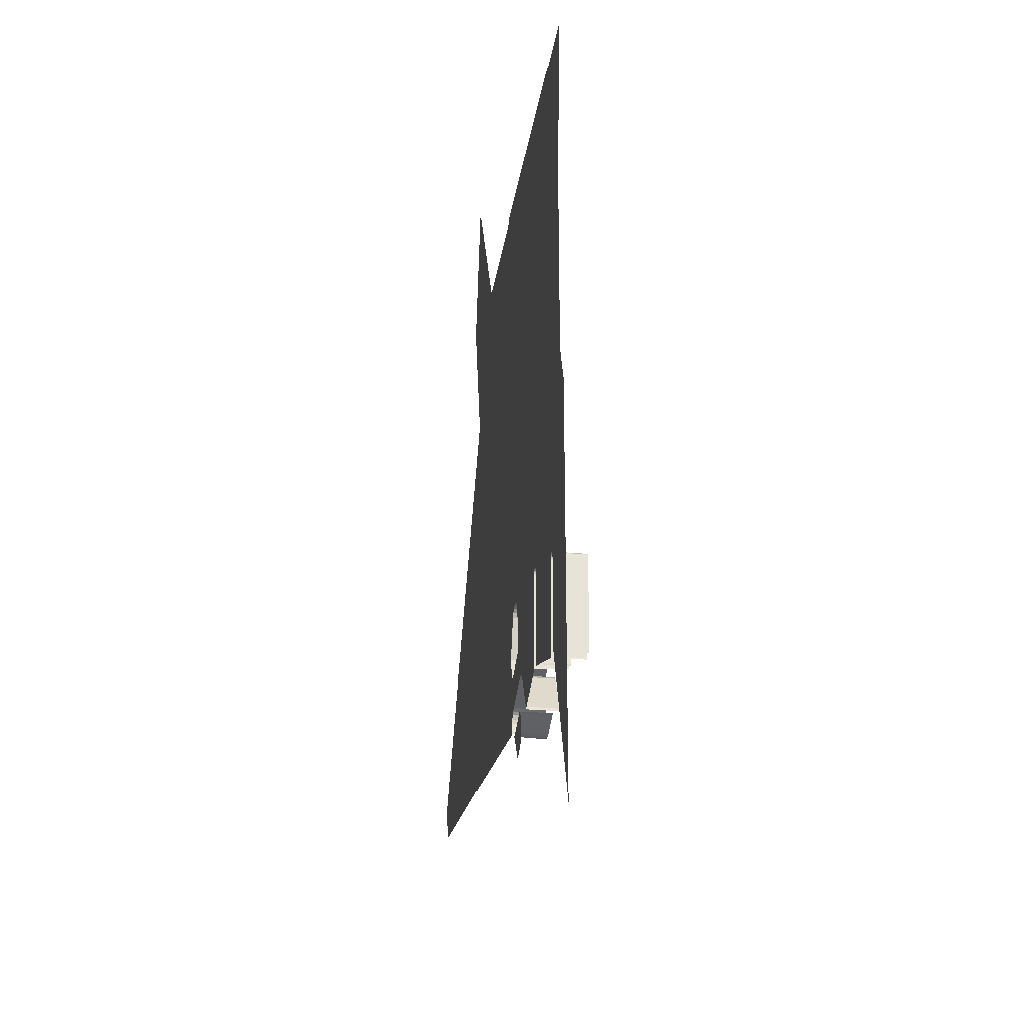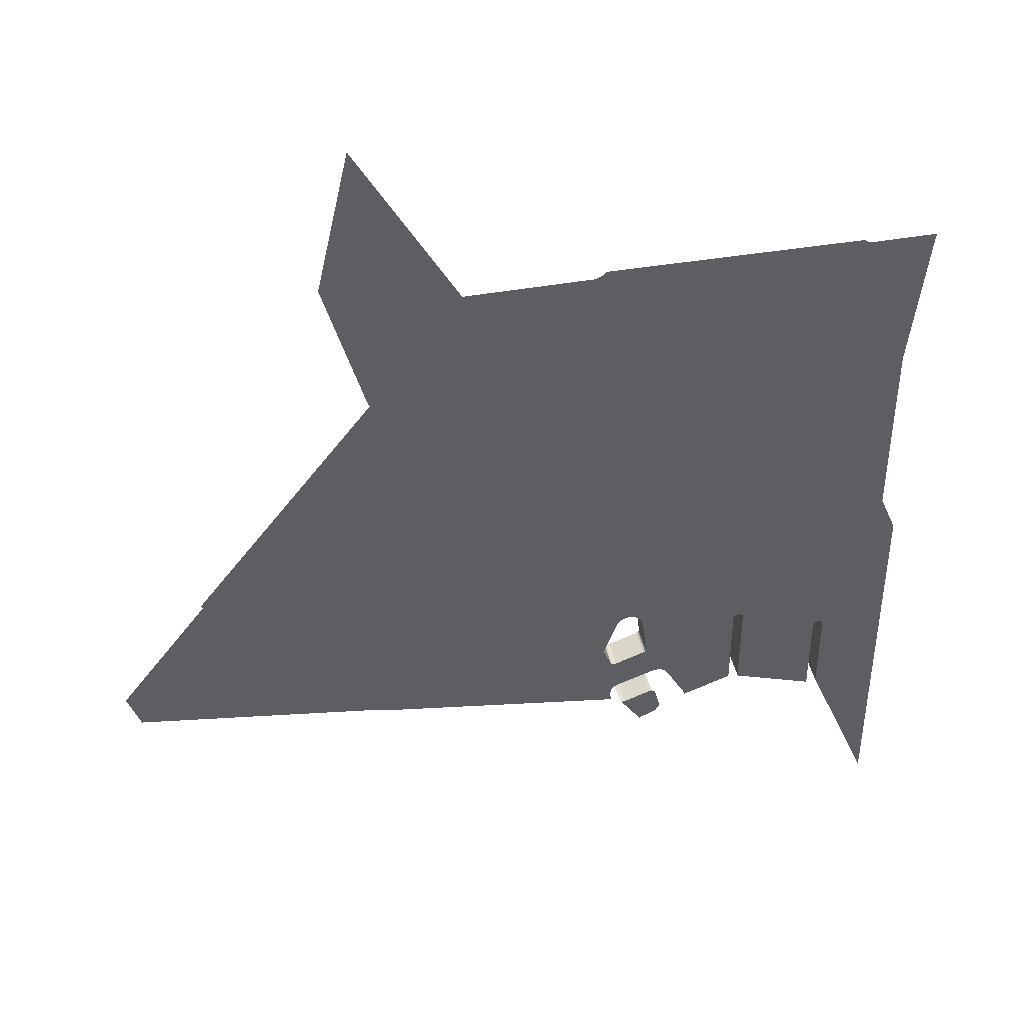
<metadata>
{"format":"obj","ext":"obj","renderer":"f3d","projection":"perspective","resolution":1024,"background":"white","views":[{"elev":-27.6,"azim":-98.2,"up":"+Y"},{"elev":42.7,"azim":167.8,"up":"+Y"}]}
</metadata>
<code>
o LM_GI_gi01_Playfield
v -463.7 364.3 -8.627e-07
v -463.7 512.1 -8.627e-07
v -476.6 333.6 -0
v -463.7 512.1 -8.627e-07
v -463.7 364.3 -8.627e-07
v -450.8 395.1 -1.725e-06
v -476.6 333.6 -0
v -476.6 481.4 -0
v -416.8 456.5 23.53
v -417 455.3 23.53
v -417 455.3 -3.451e-06
v -416.8 456.5 -3.451e-06
v -416.8 456.5 23.53
v -417 455.3 -3.451e-06
v -437.9 425.8 -2.588e-06
v -437.9 573.6 -2.588e-06
v -416.8 525.4 23.53
v -416.8 456.5 23.53
v -416.8 456.5 -3.451e-06
v -425 456.5 -3.451e-06
v -425 456.5 23.53
v -425 525.4 -3.451e-06
v -450.8 542.8 -1.725e-06
v -352.5 477.8 3.451e-06
v -416.8 456.5 -3.451e-06
v -417 455.3 -3.451e-06
v -425 456.5 -3.451e-06
v -437.9 573.6 -2.588e-06
v -437.9 425.8 -2.588e-06
v -425 456.5 23.53
v -425 525.4 23.53
v -425 525.4 -3.451e-06
v -353.1 478.9 23.53
v -353.3 480 23.53
v -353.3 480 3.451e-06
v -353.1 478.9 3.451e-06
v -416.8 456.5 -3.451e-06
v -352.5 477.8 3.451e-06
v -353.3 480 3.451e-06
v -416.8 456.5 -3.451e-06
v -353.1 478.9 3.451e-06
v -306.8 465.2 23.53
v -306 467.5 23.53
v -306 467.5 -0
v -416.8 525.4 -3.451e-06
v -353.1 478.9 3.451e-06
v -353.1 478.9 23.53
v -353.3 480 3.451e-06
v -353.3 480 3.451e-06
v -416.8 525.4 -3.451e-06
v -416.8 456.5 -3.451e-06
v -345 480 3.451e-06
v -345 480 23.53
v -345.2 478.9 3.451e-06
v -306.8 465.2 -0
v -306.8 465.2 23.53
v -306 467.5 -0
v -425 525.4 23.53
v -424.8 526.6 23.53
v -424.8 526.6 -3.451e-06
v -284.4 458 -0
v -281.7 450.6 -0
v -269.6 444.9 -0
v -424.8 526.6 23.53
v -424.3 527.6 23.53
v -424.3 527.6 -3.451e-06
v -284.2 455.1 -0
v -424.3 527.6 23.53
v -423.4 528.5 23.53
v -423.4 528.5 -3.451e-06
v -417 526.6 23.53
v -416.8 525.4 23.53
v -416.8 525.4 -3.451e-06
v -423.4 528.5 23.53
v -422.4 529 23.53
v -422.4 529 -3.451e-06
v -417.6 527.6 23.53
v -417 526.6 23.53
v -417 526.6 -3.451e-06
v -422.4 529 23.53
v -421.2 529.2 23.53
v -421.2 529.2 -3.451e-06
v -418.4 528.5 23.53
v -417.6 527.6 23.53
v -417.6 527.6 -3.451e-06
v -421.2 529.2 23.53
v -420.7 529.2 23.53
v -420.7 529.2 -3.451e-06
v -420.7 529.2 23.53
v -419.5 529 23.53
v -419.5 529 -3.451e-06
v -419.5 529 23.53
v -418.4 528.5 23.53
v -418.4 528.5 -3.451e-06
v -345.2 478.9 3.451e-06
v -306.8 465.2 -0
v -306 467.5 -0
v -345.2 478.9 3.451e-06
v -306 467.5 -0
v -345 480 3.451e-06
v -253.4 468 23.53
v -255.8 468.6 23.53
v -255.8 468.6 -0
v -274.4 475.3 23.53
v -277.1 476 23.53
v -277.1 476 -0
v -255.8 468.6 23.53
v -274.4 475.3 23.53
v -274.4 475.3 -0
v -250.7 467.7 23.53
v -253.4 468 23.53
v -253.4 468 -0
v -255.8 468.6 -0
v -267.6 443.6 -0
v -247.8 468.1 23.53
v -250.7 467.7 23.53
v -250.7 467.7 -0
v -345 548.9 23.53
v -345 480 23.53
v -345 480 3.451e-06
v -306 467.5 -0
v -306 467.5 23.53
v -288.9 497.4 -0
v -425 525.4 -3.451e-06
v -425 525.4 23.53
v -424.8 526.6 -3.451e-06
v -437.9 573.6 -2.588e-06
v -425 456.5 -3.451e-06
v -425 525.4 -3.451e-06
v -424.8 526.6 -3.451e-06
v -424.8 526.6 23.53
v -424.3 527.6 -3.451e-06
v -306 467.5 23.53
v -288.9 497.4 23.53
v -288.9 497.4 -0
v -424.3 527.6 -3.451e-06
v -423.4 528.5 -3.451e-06
v -423.4 528.5 23.53
v -422.4 529 -3.451e-06
v -417 526.6 -3.451e-06
v -417 526.6 23.53
v -416.8 525.4 -3.451e-06
v -422.4 529 -3.451e-06
v -422.4 529 23.53
v -421.2 529.2 -3.451e-06
v -417.6 527.6 -3.451e-06
v -417.6 527.6 23.53
v -417 526.6 -3.451e-06
v -463.7 512.1 -8.627e-07
v -476.6 629.1 -0
v -476.6 481.4 -0
v -421.2 529.2 -3.451e-06
v -418.4 528.5 -3.451e-06
v -420.7 529.2 -3.451e-06
v -420.7 529.2 23.53
v -419.5 529 -3.451e-06
v -419.5 529 -3.451e-06
v -419.5 529 23.53
v -418.4 528.5 -3.451e-06
v -353.3 480 3.451e-06
v -353.3 480 23.53
v -353.3 548.9 3.451e-06
v -253.4 468 -0
v -253.4 468 23.53
v -255.8 468.6 -0
v -255.8 468.6 -0
v -255.8 468.6 23.53
v -274.4 475.3 -0
v -240.9 475.8 23.53
v -241.9 473.1 23.53
v -241.9 473.1 -0
v -253.4 468 -0
v -274.4 475.3 -0
v -274.4 475.3 23.53
v -277.1 476 -0
v -250.7 467.7 -0
v -250.7 467.7 -0
v -274.4 475.3 -0
v -280.3 473.4 -0
v -284.4 458 -0
v -255.8 468.6 -0
v -274.4 475.3 -0
v -240.5 479.1 23.53
v -240.9 475.8 23.53
v -240.9 475.8 -0
v -240.6 481.9 23.53
v -240.5 479.1 23.53
v -240.5 479.1 -0
v -279.1 475 -0
v -241.3 484.7 23.53
v -240.6 481.9 23.53
v -240.6 481.9 -0
v -277.1 476 -0
v -288.9 497.4 23.53
v -286.1 499.6 23.53
v -286.1 499.6 -0
v -240.9 475.8 -0
v -240.9 475.8 23.53
v -241.9 473.1 -0
v -242.8 487.4 23.53
v -241.3 484.7 23.53
v -241.3 484.7 -0
v -286.1 499.6 23.53
v -283.1 500.8 23.53
v -283.1 500.8 -0
v -353.3 480 23.53
v -353.3 548.9 23.53
v -353.3 548.9 3.451e-06
v -345 480 3.451e-06
v -306 467.5 -0
v -345 548.9 3.451e-06
v -245.1 489.2 23.53
v -242.8 487.4 23.53
v -242.8 487.4 -0
v -283.1 500.8 23.53
v -279.8 501 23.53
v -279.8 501 -0
v -248 490.6 23.53
v -245.1 489.2 23.53
v -245.1 489.2 -0
v -240.5 479.1 -0
v -240.5 479.1 23.53
v -240.9 475.8 -0
v -279.8 501 23.53
v -276.7 500.4 23.53
v -276.7 500.4 -0
v -276.7 500.4 23.53
v -248 490.6 23.53
v -248 490.6 -0
v -353.3 548.9 3.451e-06
v -416.8 525.4 -3.451e-06
v -353.3 480 3.451e-06
v -240.6 481.9 -0
v -240.6 481.9 23.53
v -240.5 479.1 -0
v -288.9 497.4 -0
v -241.3 484.7 -0
v -241.3 484.7 23.53
v -240.6 481.9 -0
v -286.1 499.6 -0
v -286.1 499.6 23.53
v -283.1 500.8 -0
v -242.8 487.4 -0
v -242.8 487.4 23.53
v -241.3 484.7 -0
v -353.3 548.9 3.451e-06
v -417 526.6 -3.451e-06
v -416.8 525.4 -3.451e-06
v -283.1 500.8 -0
v -283.1 500.8 23.53
v -279.8 501 -0
v -245.1 489.2 -0
v -245.1 489.2 23.53
v -242.8 487.4 -0
v -353.3 548.9 3.451e-06
v -417.6 527.6 -3.451e-06
v -417 526.6 -3.451e-06
v -279.8 501 -0
v -279.8 501 23.53
v -276.7 500.4 -0
v -248 490.6 -0
v -248 490.6 23.53
v -245.1 489.2 -0
v -276.7 500.4 -0
v -276.7 500.4 23.53
v -248 490.6 -0
v -353.1 550.1 3.451e-06
v -418.4 528.5 -3.451e-06
v -417.6 527.6 -3.451e-06
v -345 548.9 3.451e-06
v -351.7 552 3.451e-06
v -420.7 529.2 -3.451e-06
v -419.5 529 -3.451e-06
v -419.5 529 -3.451e-06
v -418.4 528.5 -3.451e-06
v -351.7 552 3.451e-06
v -353.3 548.9 23.53
v -353.1 550.1 23.53
v -353.1 550.1 3.451e-06
v -353.1 550.1 23.53
v -352.5 551.2 23.53
v -352.5 551.2 3.451e-06
v -352.5 551.2 23.53
v -351.7 552 23.53
v -351.7 552 3.451e-06
v -345.2 550.1 23.53
v -345 548.9 23.53
v -345 548.9 3.451e-06
v -351.7 552 23.53
v -350.6 552.6 23.53
v -350.6 552.6 3.451e-06
v -345.8 551.2 23.53
v -345.2 550.1 23.53
v -345.2 550.1 3.451e-06
v -350.6 552.6 23.53
v -349.4 552.8 23.53
v -349.4 552.8 3.451e-06
v -417.6 527.6 -3.451e-06
v -353.3 548.9 3.451e-06
v -353.1 550.1 3.451e-06
v -346.6 552 23.53
v -345.8 551.2 23.53
v -345.8 551.2 3.451e-06
v -349.4 552.8 23.53
v -348.9 552.8 23.53
v -348.9 552.8 3.451e-06
v -348.9 552.8 23.53
v -347.7 552.6 23.53
v -347.7 552.6 3.451e-06
v -347.7 552.6 23.53
v -346.6 552 23.53
v -346.6 552 3.451e-06
v -353.1 550.1 3.451e-06
v -352.5 551.2 3.451e-06
v -418.4 528.5 -3.451e-06
v -288.9 497.4 -0
v -286.1 499.6 -0
v -270 528.7 -0
v -244.4 516.4 23.53
v -246.6 517.1 23.53
v -246.6 517.1 -0
v -242 516.5 23.53
v -244.4 516.4 23.53
v -244.4 516.4 -0
v -246.6 517.1 23.53
v -267.7 524.7 23.53
v -267.7 524.7 -0
v -352.5 551.2 3.451e-06
v -351.7 552 3.451e-06
v -418.4 528.5 -3.451e-06
v -267.7 524.7 23.53
v -269.3 525.8 23.53
v -269.3 525.8 -0
v -270.1 527.5 -0
v -283.1 500.8 -0
v -242.8 487.4 -0
v -241.3 484.7 -0
v -240.2 517.5 -0
v -240.2 517.5 23.53
v -242 516.5 23.53
v -242 516.5 -0
v -269.3 525.8 -0
v -283.1 500.8 -0
v -279.8 501 -0
v -242 516.5 -0
v -245.1 489.2 -0
v -269.3 525.8 23.53
v -270.1 527.5 23.53
v -270.1 527.5 -0
v -246.6 517.1 -0
v -276.7 500.4 -0
v -248 490.6 -0
v -267.7 524.7 -0
v -279.8 501 -0
v -242 516.5 -0
v -248 490.6 -0
v -245.1 489.2 -0
v -270.1 527.5 23.53
v -270 528.7 23.53
v -270 528.7 -0
v -240.5 479.1 -0
v -233.8 532.7 -0
v -240.6 481.9 -0
v -353.3 548.9 3.451e-06
v -353.3 548.9 23.53
v -353.1 550.1 3.451e-06
v -450.8 690.6 -1.725e-06
v -234.6 530.7 -0
v -353.1 550.1 3.451e-06
v -353.1 550.1 23.53
v -352.5 551.2 3.451e-06
v -325.8 607.1 -0
v -422.4 529 -3.451e-06
v -421.2 529.2 -3.451e-06
v -325.8 607.1 -0
v -421.2 529.2 -3.451e-06
v -420.7 529.2 -3.451e-06
v -325.8 607.1 -0
v -306 467.5 -0
v -352.5 551.2 3.451e-06
v -345.2 550.1 3.451e-06
v -345.2 550.1 23.53
v -345 548.9 3.451e-06
v -351.7 552 3.451e-06
v -351.7 552 23.53
v -350.6 552.6 3.451e-06
v -234.6 530.7 23.53
v -240.2 517.5 23.53
v -240.2 517.5 -0
v -345.8 551.2 3.451e-06
v -345.8 551.2 23.53
v -345.2 550.1 3.451e-06
v -350.6 552.6 3.451e-06
v -350.6 552.6 23.53
v -349.4 552.8 3.451e-06
v -349.4 552.8 3.451e-06
v -349.4 552.8 23.53
v -348.9 552.8 3.451e-06
v -346.6 552 3.451e-06
v -348.9 552.8 3.451e-06
v -348.9 552.8 23.53
v -347.7 552.6 3.451e-06
v -347.7 552.6 3.451e-06
v -347.7 552.6 23.53
v -346.6 552 3.451e-06
v -240.9 475.8 -0
v -241.9 473.1 -0
v -45.22 504.1 -0
v -244.4 516.4 -0
v -246.6 517.1 -0
v -246.6 517.1 23.53
v -267.7 524.7 -0
v -242 516.5 -0
v -267.7 524.7 -0
v -267.7 524.7 23.53
v -269.3 525.8 -0
v -244.4 516.4 -0
v -246.6 517.1 -0
v -267.7 524.7 -0
v -276.7 500.4 -0
v -269.3 525.8 -0
v -269.3 525.8 23.53
v -270.1 527.5 -0
v -269.3 525.8 -0
v -270.1 527.5 -0
v -270 528.7 -0
v -286.1 499.6 -0
v -240.2 517.5 -0
v -240.2 517.5 23.53
v -242 516.5 -0
v -240.5 479.1 -0
v -240.9 475.8 -0
v -44.73 505.4 -0
v -270.1 527.5 -0
v -270.1 527.5 23.53
v -270 528.7 -0
v -345 548.9 3.451e-06
v -306 467.5 -0
v -325.8 607.1 -0
v -463.7 512.1 -8.627e-07
v -463.7 659.9 -8.627e-07
v -476.6 629.1 -0
v -233.8 532.7 23.53
v -234.6 530.7 23.53
v -234.6 530.7 -0
v -233.9 534.5 23.53
v -233.8 532.7 23.53
v -233.8 532.7 -0
v -240.6 481.9 -0
v -233.8 532.7 -0
v -234.6 530.7 -0
v -351.7 552 3.451e-06
v -325.8 607.1 -0
v -420.7 529.2 -3.451e-06
v -234.6 530.7 -0
v -234.6 530.7 23.53
v -240.2 517.5 -0
v -450.8 725 -1.725e-06
v -425 525.4 -3.451e-06
v -424.8 526.6 -3.451e-06
v -270 528.7 -0
v -270 528.7 23.53
v -266.2 559.5 -0
v -450.7 725.6 -1.725e-06
v -424.8 526.6 -3.451e-06
v -424.3 527.6 -3.451e-06
v -270 528.7 23.53
v -266.2 559.5 23.53
v -266.2 559.5 -0
v -450.5 726.2 -1.725e-06
v -424.3 527.6 -3.451e-06
v -423.4 528.5 -3.451e-06
v -450.8 690.6 -1.725e-06
v -437.9 573.6 -2.588e-06
v -425 525.4 -3.451e-06
v -450 726.6 -1.725e-06
v -423.4 528.5 -3.451e-06
v -422.4 529 -3.451e-06
v -233.8 532.7 -0
v -233.8 532.7 23.53
v -234.6 530.7 -0
v -244.2 563.1 23.53
v -233.9 534.5 23.53
v -233.9 534.5 -0
v -233.9 534.5 -0
v -233.9 534.5 23.53
v -233.8 532.7 -0
v -44.52 507.1 -0
v -266.2 559.5 23.53
v -265.5 562.2 23.53
v -265.5 562.2 -0
v -325.8 607.1 -0
v -345.2 550.1 3.451e-06
v -345 548.9 3.451e-06
v -325.8 607.1 -0
v -351.7 552 3.451e-06
v -350.6 552.6 3.451e-06
v -325.8 607.1 -0
v -345.8 551.2 3.451e-06
v -345.2 550.1 3.451e-06
v -325.8 607.1 -0
v -350.6 552.6 3.451e-06
v -349.4 552.8 3.451e-06
v -44.73 505.4 -0
v -325.8 607.1 -0
v -346.6 552 3.451e-06
v -345.8 551.2 3.451e-06
v -349.4 552.8 3.451e-06
v -348.9 552.8 3.451e-06
v -325.8 607.1 -0
v -325.8 607.1 -0
v -348.9 552.8 3.451e-06
v -347.7 552.6 3.451e-06
v -325.8 607.1 -0
v -347.7 552.6 3.451e-06
v -346.6 552 3.451e-06
v -463.7 659.9 -8.627e-07
v -265.5 562.2 23.53
v -263.8 565 23.53
v -263.8 565 -0
v -263.8 565 23.53
v -261.5 567.2 23.53
v -261.5 567.2 -0
v -261.5 567.2 23.53
v -258.4 568.8 23.53
v -258.4 568.8 -0
v -266.2 559.5 -0
v -266.2 559.5 23.53
v -265.5 562.2 -0
v -246.4 566.4 23.53
v -244.2 563.1 23.53
v -244.2 563.1 -0
v -244.2 563.1 -0
v -244.2 563.1 23.53
v -233.9 534.5 -0
v -258.4 568.8 23.53
v -255.3 569.6 23.53
v -255.3 569.6 -0
v -249 568.3 23.53
v -246.4 566.4 23.53
v -246.4 566.4 -0
v -265.5 562.2 -0
v -265.5 562.2 23.53
v -263.8 565 -0
v -255.3 569.6 23.53
v -251.7 569.4 23.53
v -251.7 569.4 -0
v -251.7 569.4 23.53
v -249 568.3 23.53
v -249 568.3 -0
v -263.8 565 -0
v -263.8 565 23.53
v -261.5 567.2 -0
v -266.2 559.5 -0
v -261.5 567.2 -0
v -261.5 567.2 23.53
v -258.4 568.8 -0
v -258.4 568.8 -0
v -246.4 566.4 -0
v -246.4 566.4 23.53
v -244.2 563.1 -0
v -255.3 569.6 -0
v -249 568.3 -0
v -251.7 569.4 -0
v -41.23 534.8 -0
v -233.9 534.5 -0
v -265.5 562.2 -0
v -422.4 529 -3.451e-06
v -325.8 607.1 -0
v -449.5 726.9 -1.725e-06
v -263.8 565 -0
v -325.8 607.1 -0
v -263.8 565 -0
v -261.5 567.2 -0
v -41.17 533.9 -0
v -261.5 567.2 -0
v -258.4 568.8 -0
v -450.8 725 -1.725e-06
v -450.8 690.6 -1.725e-06
v -425 525.4 -3.451e-06
v -255.3 569.6 -0
v -251.7 569.4 -0
v -41.23 534.8 -0
v -424.8 526.6 -3.451e-06
v -450.7 725.6 -1.725e-06
v -450.8 725 -1.725e-06
v -424.3 527.6 -3.451e-06
v -450.5 726.2 -1.725e-06
v -450.7 725.6 -1.725e-06
v -423.4 528.5 -3.451e-06
v -450 726.6 -1.725e-06
v -450.5 726.2 -1.725e-06
v -233.9 534.5 -0
v -36.22 548.9 -0
v -449.5 726.9 -1.725e-06
v 151.5 535.1 -0
v -106.2 639.1 -0
v -244.2 563.1 -0
v -176.3 729.4 -0
v -232.4 746.2 -0
v -249 568.3 -0
v -450.8 690.6 -1.725e-06
v -463.7 807.7 -8.627e-07
v -246.4 566.4 -0
v -244.2 563.1 -0
v -181.4 743.7 -0
v -233.7 746.8 -0
v -246.4 566.4 -0
v -182.5 745.3 -0
v 161.5 563.2 -0
v -325.8 607.1 -0
v -401.2 765.9 -0
v -449.5 726.9 -1.725e-06
v -463.7 807.7 -8.627e-07
v -450.8 690.6 -1.725e-06
v -450.8 725 -1.725e-06
v -377.4 765.9 -0
v -401.2 765.9 -0
v -375.2 766.1 -0
v -373.2 767.4 -0
v 91.47 653.5 -0
v -273.3 766.5 -0
v -181.4 743.7 -0
v -270.8 765.7 -0
v -183.8 746.2 -0
v -450.7 725.6 -1.725e-06
v -476.6 924.7 -0
v -476.6 924.7 -0
v -450 726.6 -1.725e-06
v -476.6 924.7 -0
v -450.5 726.2 -1.725e-06
v -449.5 726.9 -1.725e-06
v -476.6 924.7 -0
v -450 726.6 -1.725e-06
v 21.46 743.7 -0
v -476.6 924.7 -0
v -476.6 924.7 -0
v -463.7 807.7 -8.627e-07
v -450.8 725 -1.725e-06
v -429.1 924.7 -0
v -424.5 925 -0
v 21.46 743.7 -0
v 91.47 653.5 -0
v 92.44 654.9 -0
v 92.92 655.6 -0
v 92.44 654.9 -0
v -476.6 924.7 -0
v -320.7 926.7 -0
v 22.42 745.2 -0
v -420.5 927.6 -0
v -215.7 924.2 -0
v -220.8 925.8 -0
v -48.56 833.9 -0
v -118.6 924.2 -0
v -48.07 834.7 -0
v -225.4 929.5 -0
v -47.51 835.1 -0
v -46.76 835.4 -0
v -15.09 946.7 -0
v -15.9 947.5 -0
v -41.22 1059 -0
f 3 2 1
f 6 5 4
f 8 4 7
f 11 10 9
f 14 13 12
f 6 16 15
f 19 18 17
f 22 21 20
f 4 23 6
f 26 25 24
f 29 28 27
f 32 31 30
f 35 34 33
f 38 37 36
f 41 40 39
f 44 43 42
f 23 16 6
f 19 17 45
f 48 47 46
f 51 50 49
f 54 53 52
f 57 56 55
f 60 59 58
f 63 62 61
f 66 65 64
f 67 61 62
f 70 69 68
f 73 72 71
f 76 75 74
f 79 78 77
f 82 81 80
f 85 84 83
f 88 87 86
f 91 90 89
f 94 93 92
f 97 96 95
f 100 99 98
f 103 102 101
f 106 105 104
f 109 108 107
f 112 111 110
f 114 63 113
f 117 116 115
f 120 119 118
f 123 122 121
f 61 113 63
f 126 125 124
f 129 128 127
f 132 131 130
f 135 134 133
f 70 68 136
f 139 138 137
f 142 141 140
f 145 144 143
f 148 147 146
f 151 150 149
f 88 86 152
f 85 83 153
f 156 155 154
f 159 158 157
f 162 161 160
f 165 164 163
f 168 167 166
f 171 170 169
f 114 113 172
f 175 174 173
f 114 172 176
f 112 110 177
f 61 179 178
f 182 181 180
f 185 184 183
f 188 187 186
f 179 189 178
f 192 191 190
f 193 178 189
f 196 195 194
f 199 198 197
f 202 201 200
f 205 204 203
f 208 207 206
f 211 210 209
f 214 213 212
f 217 216 215
f 220 219 218
f 223 222 221
f 226 225 224
f 229 228 227
f 232 231 230
f 235 234 233
f 196 194 236
f 239 238 237
f 242 241 240
f 245 244 243
f 248 247 246
f 251 250 249
f 254 253 252
f 257 256 255
f 260 259 258
f 263 262 261
f 266 265 264
f 269 268 267
f 120 118 270
f 273 272 271
f 276 275 274
f 279 278 277
f 282 281 280
f 285 284 283
f 288 287 286
f 291 290 289
f 294 293 292
f 297 296 295
f 300 299 298
f 303 302 301
f 306 305 304
f 309 308 307
f 312 311 310
f 315 314 313
f 318 317 316
f 321 320 319
f 324 323 322
f 327 326 325
f 330 329 328
f 333 332 331
f 335 317 334
f 338 337 336
f 341 340 339
f 344 343 342
f 336 346 345
f 349 348 347
f 352 351 350
f 351 354 353
f 357 356 355
f 360 359 358
f 363 362 361
f 366 365 364
f 4 367 23
f 337 368 363
f 371 370 369
f 374 373 372
f 377 376 375
f 316 379 378
f 285 283 380
f 383 382 381
f 386 385 384
f 389 388 387
f 392 391 390
f 395 394 393
f 398 397 396
f 303 301 399
f 402 401 400
f 405 404 403
f 408 407 406
f 321 319 409
f 412 411 410
f 324 322 413
f 416 415 414
f 352 350 417
f 420 419 418
f 352 417 345
f 344 342 419
f 423 422 421
f 335 334 424
f 345 338 336
f 427 426 425
f 430 429 428
f 433 432 431
f 436 435 434
f 439 438 437
f 442 441 440
f 338 368 337
f 445 444 443
f 448 447 446
f 451 450 449
f 454 453 452
f 457 456 455
f 460 459 458
f 463 462 461
f 466 465 464
f 469 468 467
f 472 471 470
f 475 474 473
f 478 477 476
f 23 367 16
f 481 480 479
f 484 483 482
f 318 316 378
f 487 486 485
f 362 488 361
f 491 490 489
f 494 493 492
f 497 496 495
f 500 499 498
f 503 502 501
f 406 504 408
f 507 506 505
f 510 509 508
f 513 512 511
f 516 515 514
f 517 367 4
f 520 519 518
f 361 488 504
f 523 522 521
f 526 525 524
f 529 528 527
f 532 531 530
f 535 534 533
f 538 537 536
f 541 540 539
f 544 543 542
f 547 546 545
f 550 549 548
f 553 552 551
f 554 318 378
f 557 556 555
f 538 536 558
f 561 560 559
f 547 545 562
f 541 539 563
f 550 548 564
f 450 566 565
f 567 554 378
f 570 569 568
f 571 567 378
f 574 573 572
f 362 575 488
f 577 576 378
f 580 579 578
f 581 577 378
f 582 581 378
f 575 362 583
f 586 585 584
f 589 588 587
f 592 591 590
f 594 583 593
f 476 595 478
f 488 596 504
f 488 575 596
f 583 596 575
f 593 597 594
f 596 583 594
f 599 593 598
f 601 582 600
f 441 603 602
f 606 605 604
f 607 582 378
f 609 608 601
f 596 594 610
f 613 612 611
f 616 615 614
f 593 599 597
f 618 617 378
f 617 619 378
f 619 620 378
f 594 621 610
f 378 620 622
f 582 607 600
f 599 598 623
f 607 378 624
f 600 625 601
f 622 624 378
f 623 608 609
f 458 627 626
f 589 628 588
f 609 601 625
f 631 630 629
f 634 633 632
f 597 635 594
f 613 636 612
f 639 638 637
f 594 635 621
f 640 617 618
f 597 599 635
f 641 619 617
f 641 620 619
f 644 643 642
f 646 635 645
f 640 618 647
f 622 620 648
f 641 617 640
f 635 649 645
f 641 650 620
f 607 651 600
f 651 607 624
f 652 624 622
f 651 625 600
f 620 650 648
f 599 653 635
f 654 599 623
f 609 654 623
f 625 654 609
f 649 635 653
f 622 648 652
f 652 651 624
f 599 654 653
f 653 655 649
f 651 654 625
f 656 648 650
f 656 652 648
f 653 654 655
f 655 654 657
f 657 654 658
f 659 658 654
f 659 654 660
f 661 660 654

</code>
